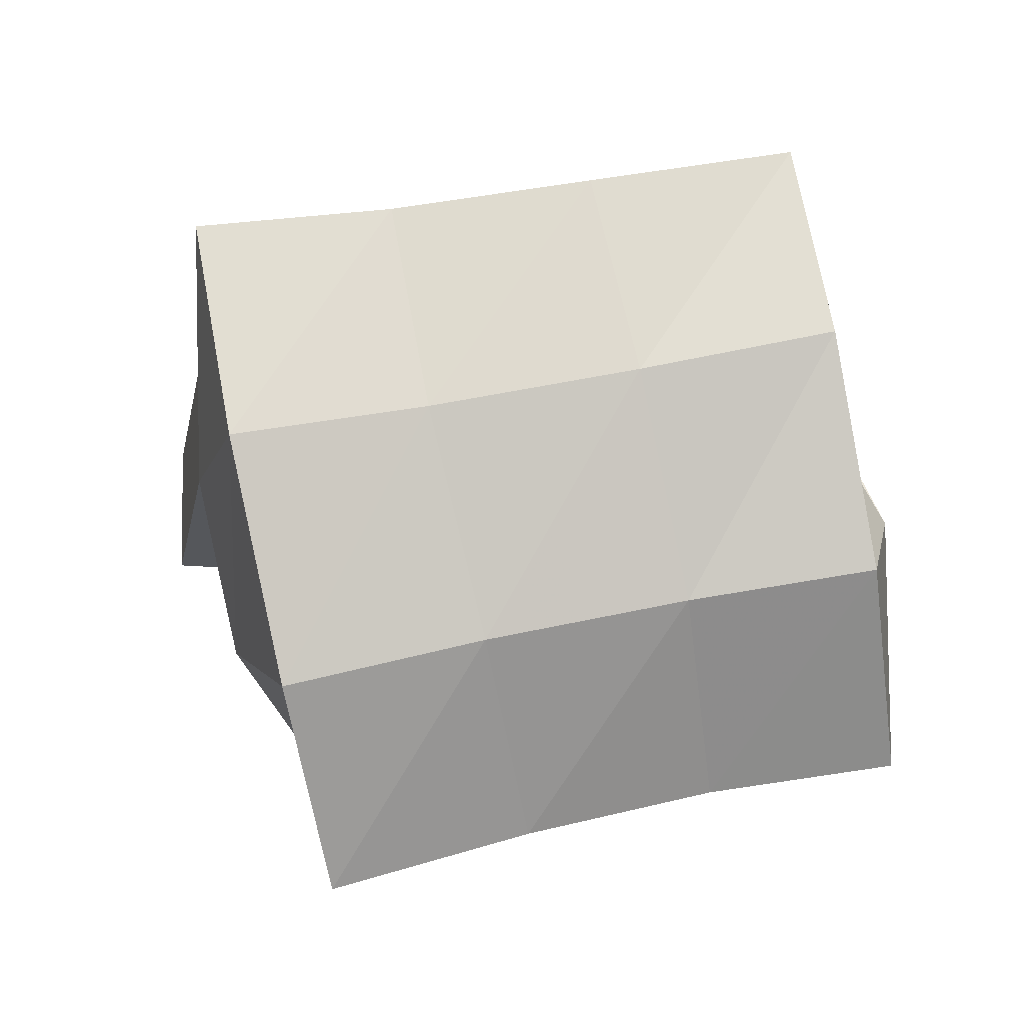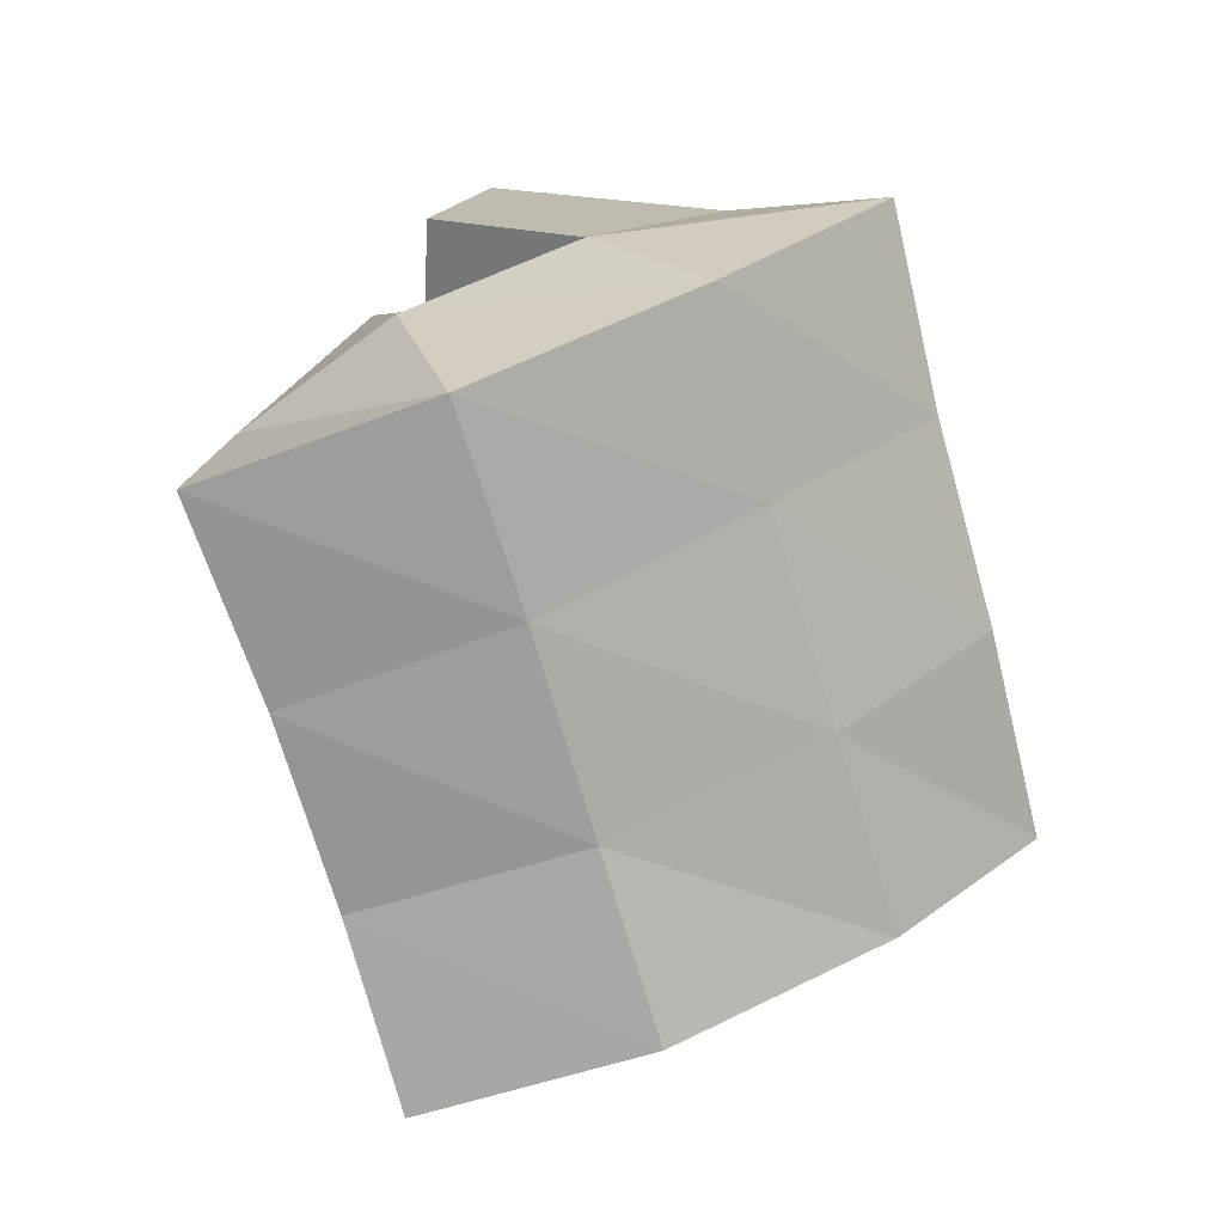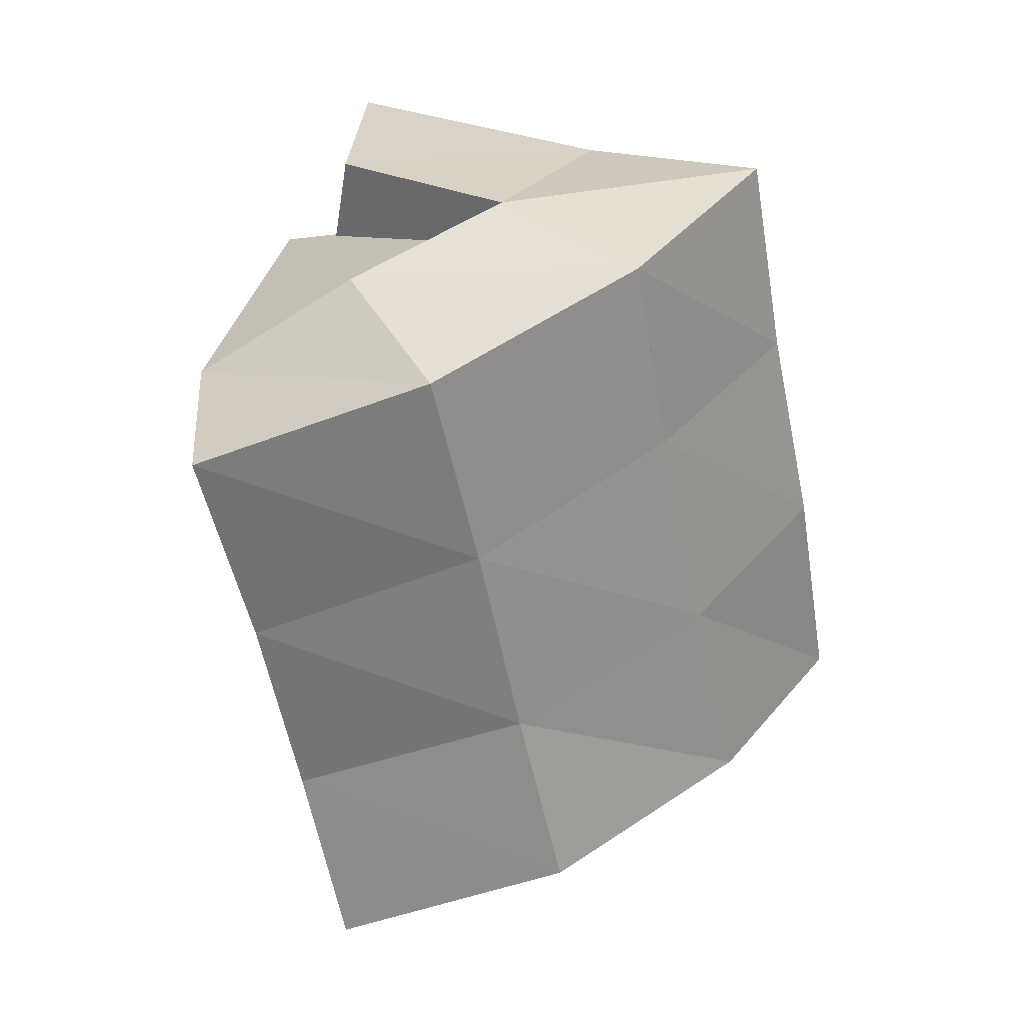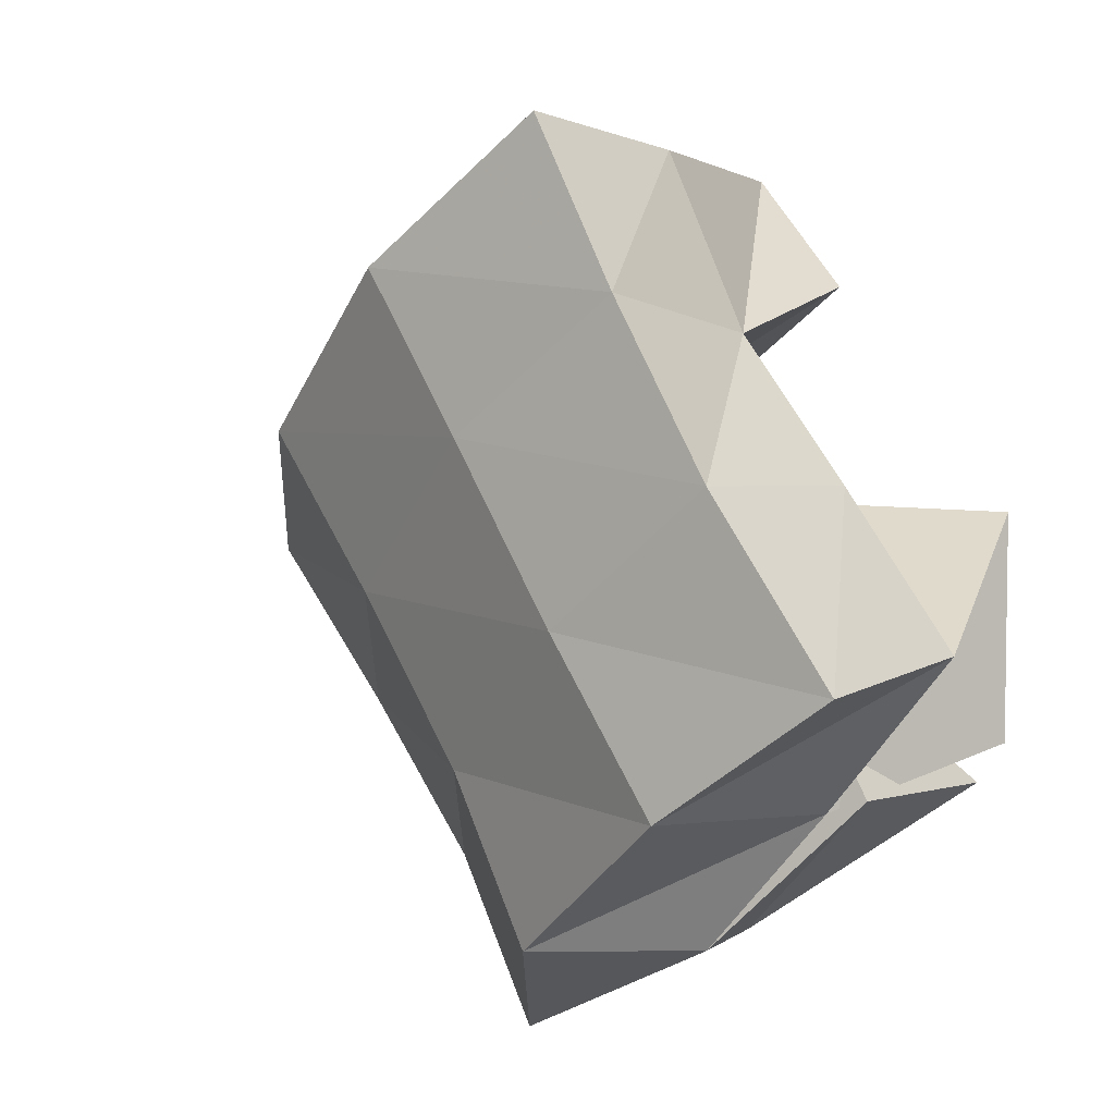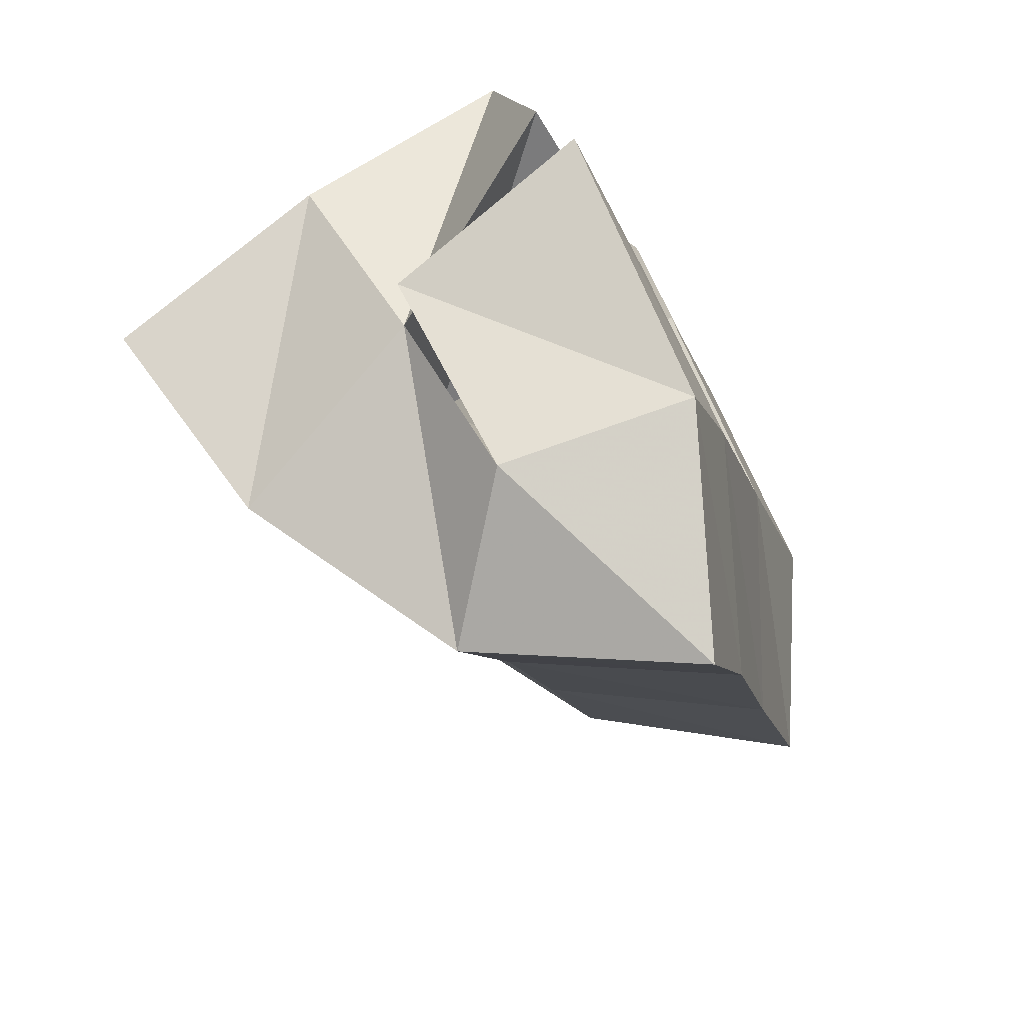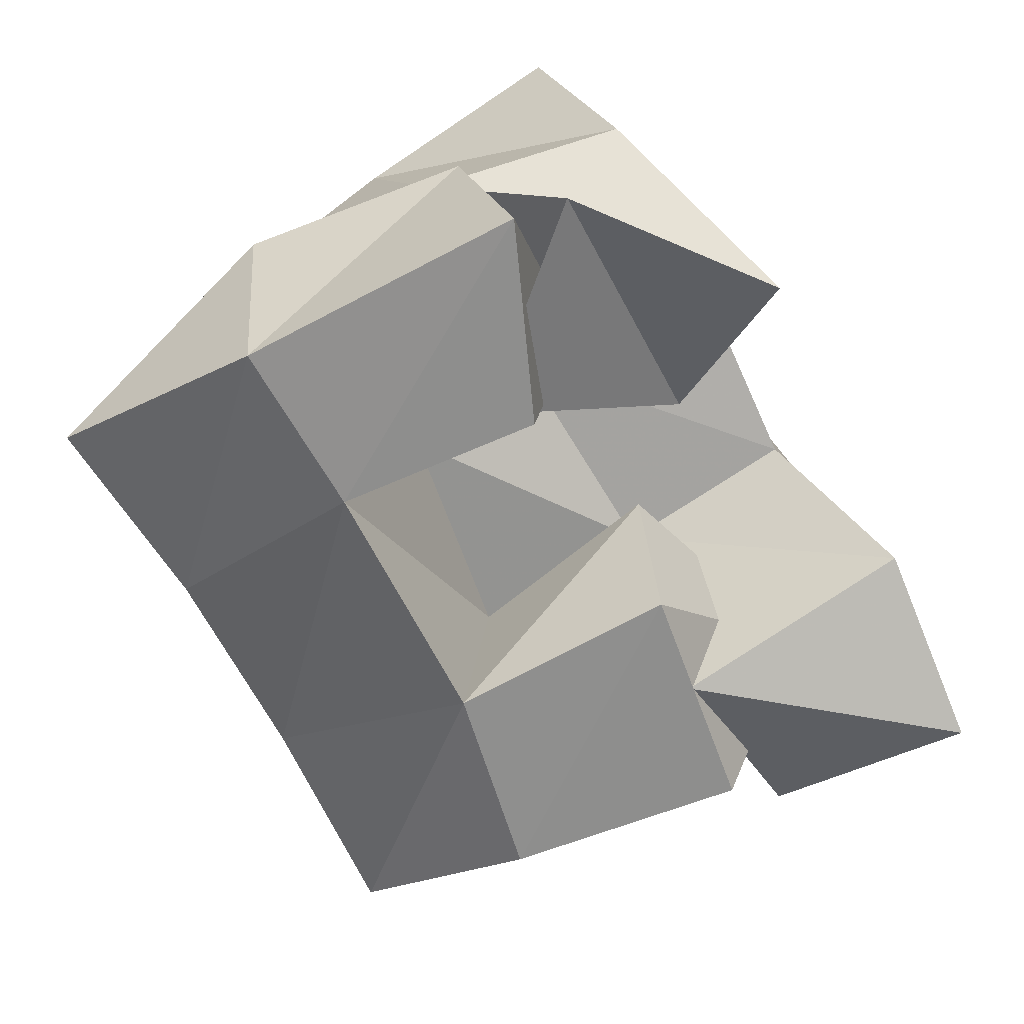
<metadata>
{"format":"obj","ext":"obj","renderer":"f3d","projection":"perspective","resolution":1024,"background":"white","views":[{"elev":55.5,"azim":105.9,"up":"+Y"},{"elev":-5.5,"azim":125.5,"up":"+Z"},{"elev":5.9,"azim":114.4,"up":"+Z"},{"elev":-12.1,"azim":-153.5,"up":"+Z"},{"elev":-75.7,"azim":-62.7,"up":"+Z"},{"elev":-64.9,"azim":-122.2,"up":"+Y"}]}
</metadata>
<code>
v 0.6399 0.1138 0.1618
v 0.6391 0.1613 0.1202
v 0.6454 0.1051 0.1089
v 0.6723 0.1522 0.08897
v 0.6813 0.1338 0.1642
v 0.6604 0.1683 0.1585
v 0.6963 0.1012 0.1196
v 0.7004 0.1592 0.1327
v 0.7104 0.1399 0.1722
v 0.757 0.1417 0.1582
v 0.7144 0.1 0.1789
v 0.7611 0.1005 0.1542
v 0.7213 0.141 0.2263
v 0.7828 0.137 0.2109
v 0.7469 0.1 0.2209
v 0.7905 0.1 0.1885
v 0.6804 0.1134 0.2229
v 0.6869 0.1606 0.199
v 0.7293 0.1 0.1967
v 0.7243 0.155 0.1808
v 0.7054 0.1012 0.2585
v 0.7027 0.1657 0.2444
v 0.7509 0.1187 0.2397
v 0.7512 0.1622 0.2296
v 0.6637 0.1495 0.09155
v 0.7044 0.1453 0.06029
v 0.6539 0.1 0.1007
v 0.7122 0.1012 0.06814
v 0.6846 0.1509 0.1376
v 0.7244 0.1379 0.1178
v 0.6919 0.1 0.13
v 0.7309 0.1 0.1039
v 0.6475 0.2129 0.1041
v 0.6921 0.2021 0.08243
v 0.673 0.2158 0.1494
v 0.716 0.2017 0.1253
v 0.6945 0.2147 0.1942
v 0.7401 0.2009 0.1711
v 0.7131 0.2149 0.2383
v 0.762 0.2023 0.2135
v 0.7372 0.1721 0.0596
v 0.7566 0.1695 0.1015
v 0.7809 0.1698 0.1454
v 0.8062 0.1698 0.1878
v 0.7609 0.1226 0.04494
v 0.78 0.121 0.08735
v 0.8045 0.1227 0.1279
v 0.8323 0.1234 0.1698
f 1 2 4
f 3 1 4
f 2 6 8
f 4 2 8
f 6 5 7
f 8 6 7
f 5 1 3
f 7 5 3
f 8 7 3
f 4 8 3
f 2 1 5
f 6 2 5
f 9 10 12
f 11 9 12
f 10 14 16
f 12 10 16
f 14 13 15
f 16 14 15
f 13 9 11
f 15 13 11
f 16 15 11
f 12 16 11
f 10 9 13
f 14 10 13
f 17 18 20
f 19 17 20
f 18 22 24
f 20 18 24
f 22 21 23
f 24 22 23
f 21 17 19
f 23 21 19
f 24 23 19
f 20 24 19
f 18 17 21
f 22 18 21
f 25 26 28
f 27 25 28
f 26 30 32
f 28 26 32
f 30 29 31
f 32 30 31
f 29 25 27
f 31 29 27
f 32 31 27
f 28 32 27
f 26 25 29
f 30 26 29
f 2 33 34
f 4 2 34
f 33 35 36
f 34 33 36
f 35 6 8
f 36 35 8
f 6 2 4
f 8 6 4
f 36 8 4
f 34 36 4
f 33 2 6
f 35 33 6
f 6 35 36
f 8 6 36
f 35 37 38
f 36 35 38
f 37 18 20
f 38 37 20
f 18 6 8
f 20 18 8
f 38 20 8
f 36 38 8
f 35 6 18
f 37 35 18
f 18 37 38
f 20 18 38
f 37 39 40
f 38 37 40
f 39 22 24
f 40 39 24
f 22 18 20
f 24 22 20
f 40 24 20
f 38 40 20
f 37 18 22
f 39 37 22
f 4 34 41
f 26 4 41
f 34 36 42
f 41 34 42
f 36 8 30
f 42 36 30
f 8 4 26
f 30 8 26
f 42 30 26
f 41 42 26
f 34 4 8
f 36 34 8
f 8 36 42
f 30 8 42
f 36 38 43
f 42 36 43
f 38 20 10
f 43 38 10
f 20 8 30
f 10 20 30
f 43 10 30
f 42 43 30
f 36 8 20
f 38 36 20
f 20 38 43
f 10 20 43
f 38 40 44
f 43 38 44
f 40 24 14
f 44 40 14
f 24 20 10
f 14 24 10
f 44 14 10
f 43 44 10
f 38 20 24
f 40 38 24
f 26 41 45
f 28 26 45
f 41 42 46
f 45 41 46
f 42 30 32
f 46 42 32
f 30 26 28
f 32 30 28
f 46 32 28
f 45 46 28
f 41 26 30
f 42 41 30
f 30 42 46
f 32 30 46
f 42 43 47
f 46 42 47
f 43 10 12
f 47 43 12
f 10 30 32
f 12 10 32
f 47 12 32
f 46 47 32
f 42 30 10
f 43 42 10
f 10 43 47
f 12 10 47
f 43 44 48
f 47 43 48
f 44 14 16
f 48 44 16
f 14 10 12
f 16 14 12
f 48 16 12
f 47 48 12
f 43 10 14
f 44 43 14

</code>
